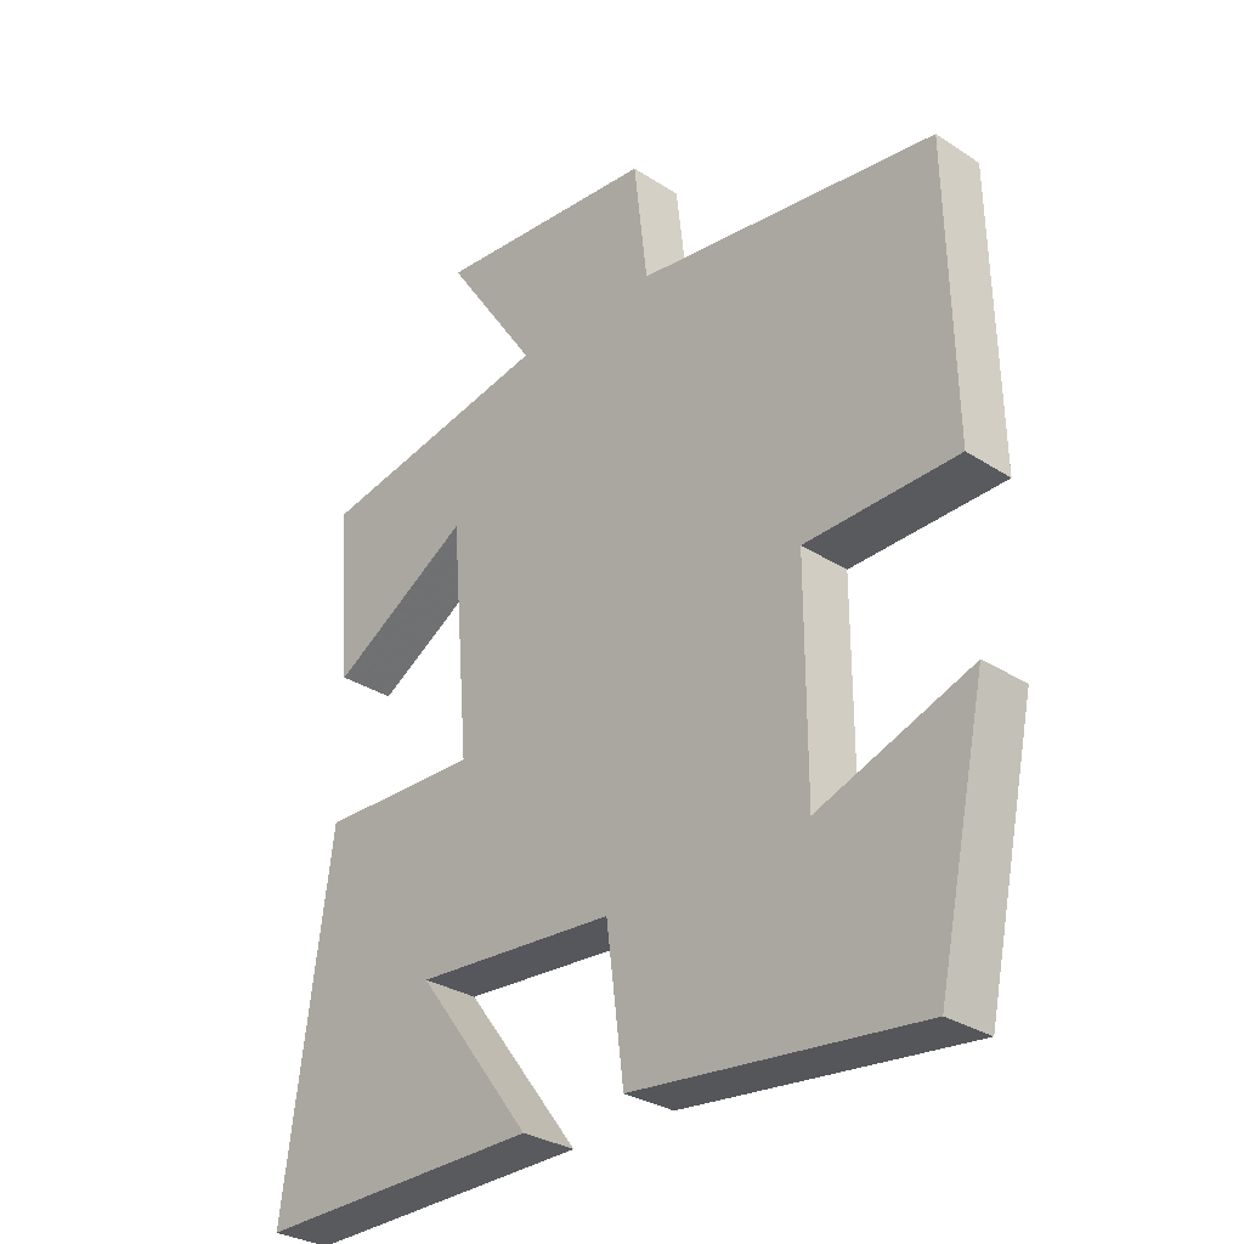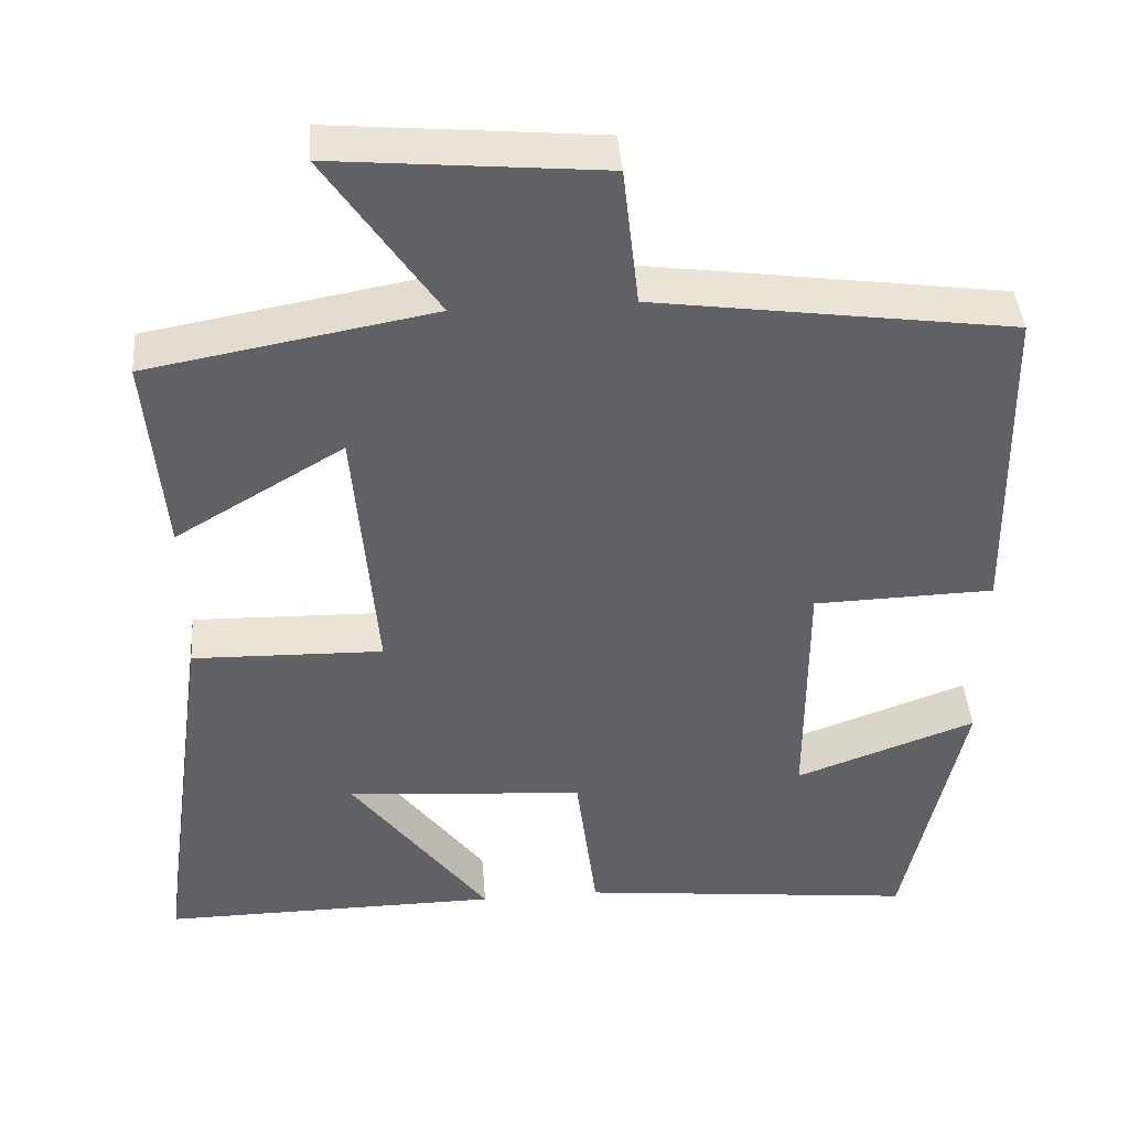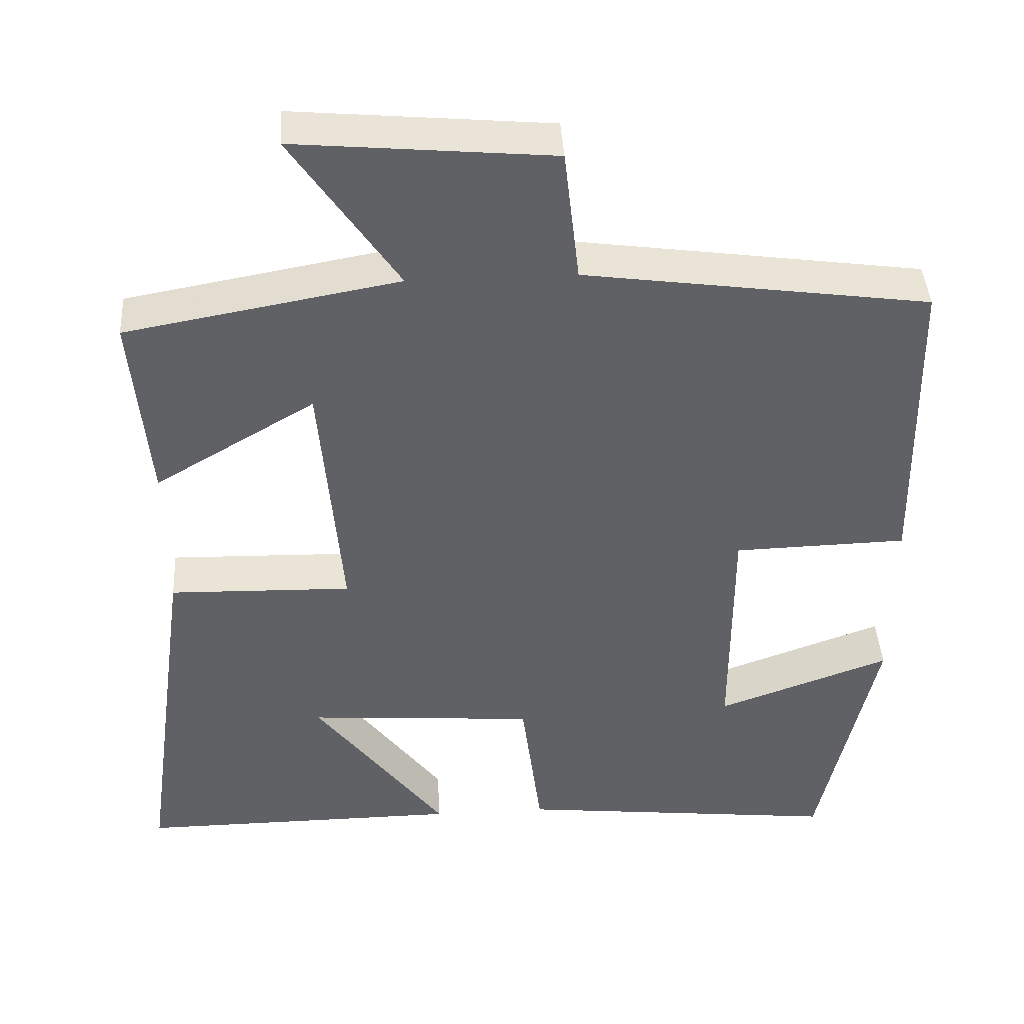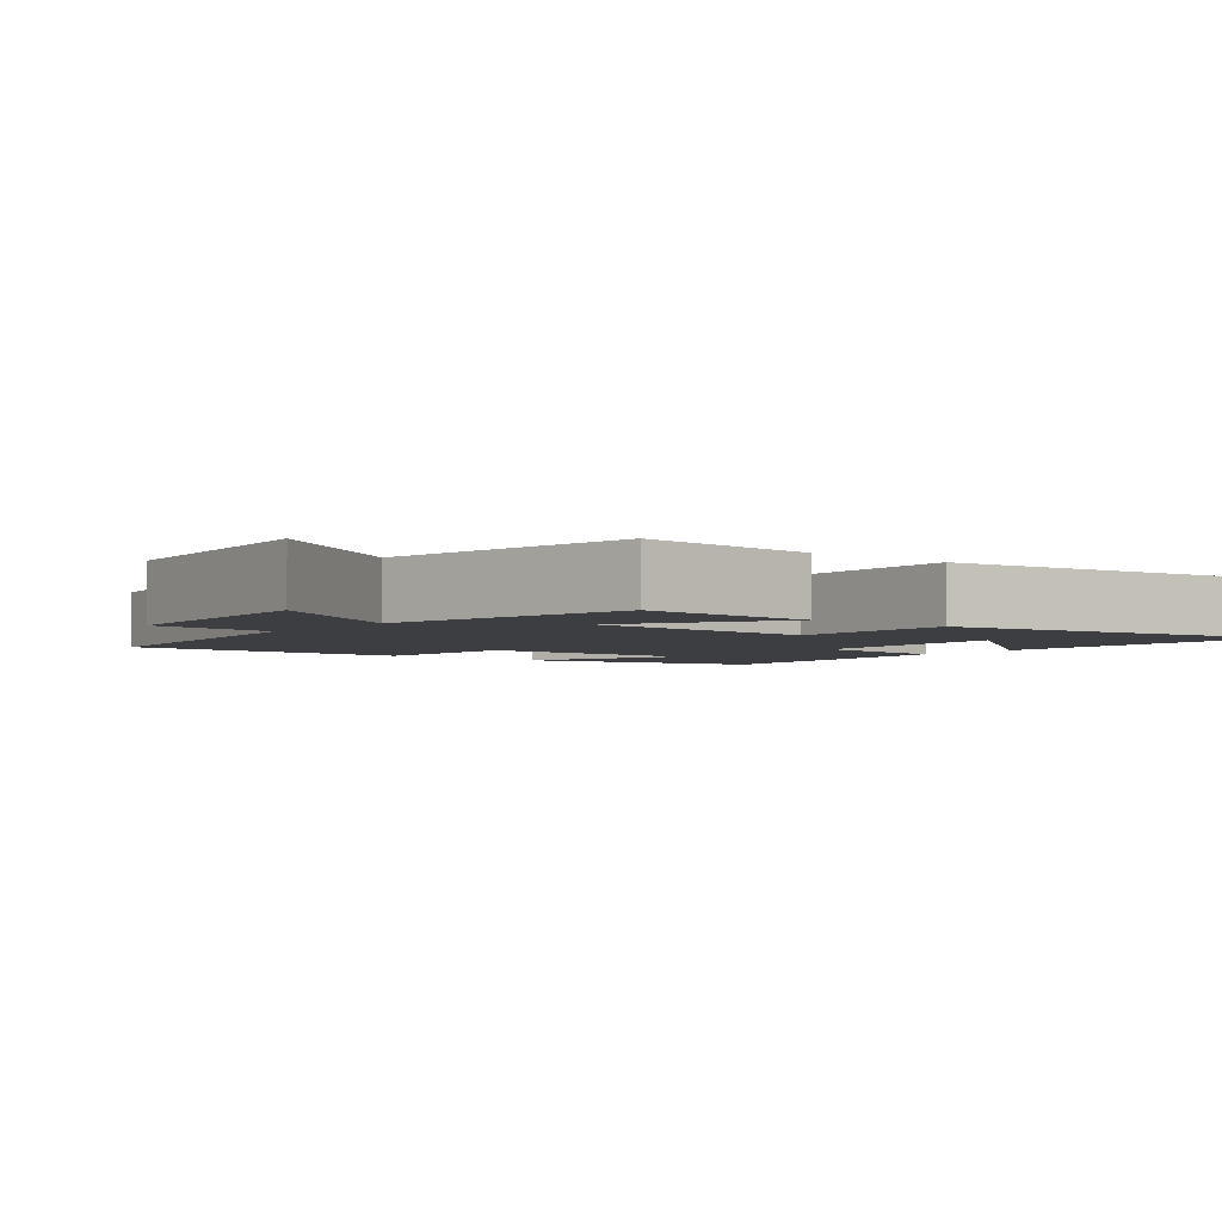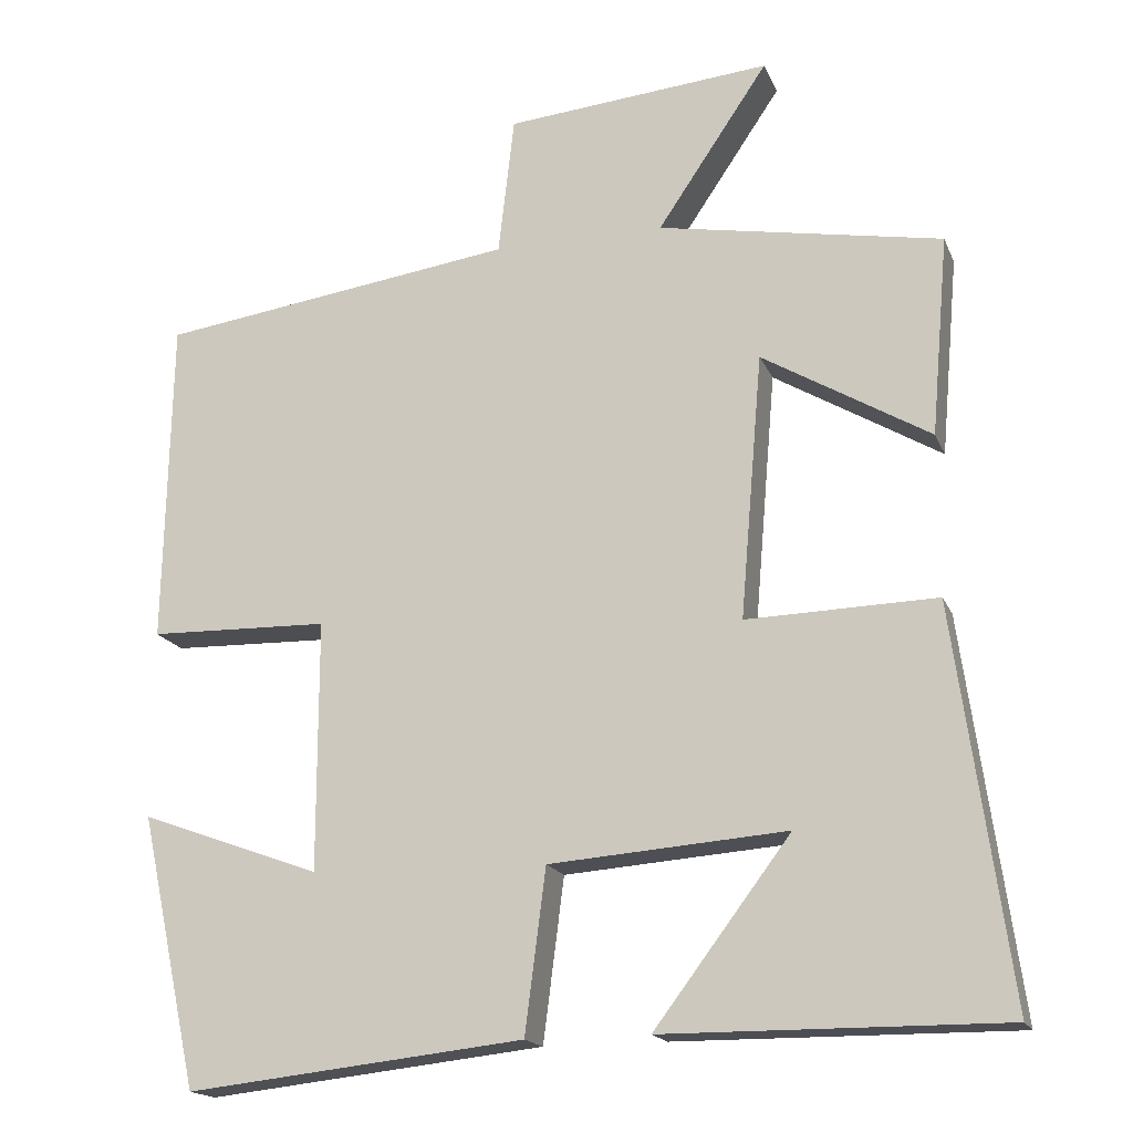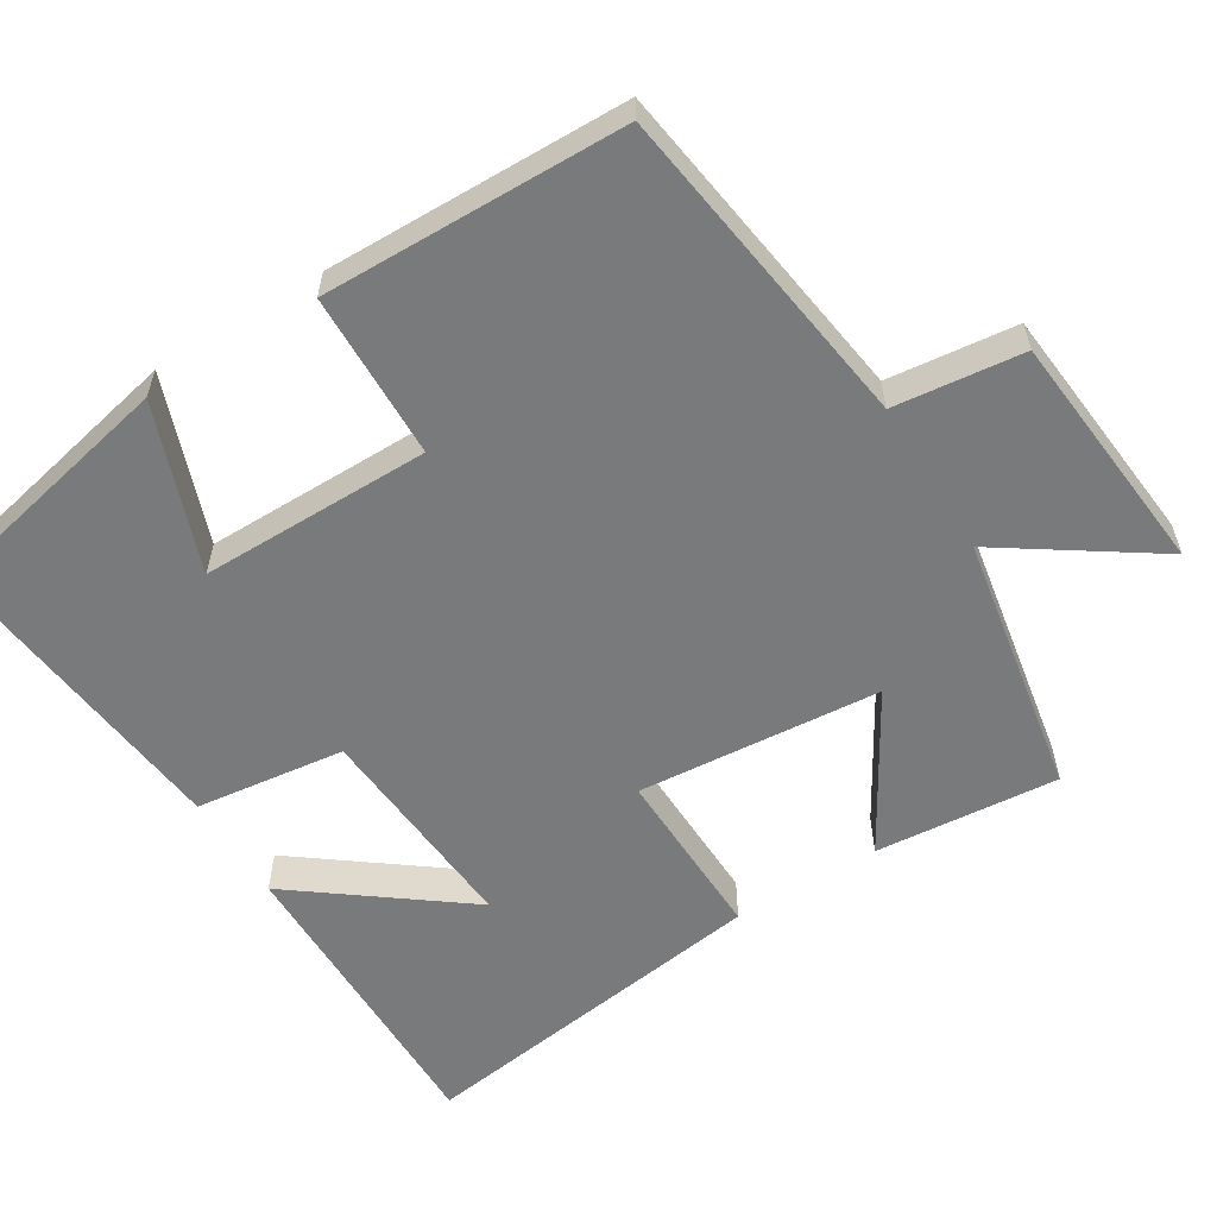
<metadata>
{"format":"obj","ext":"obj","renderer":"f3d","projection":"perspective","resolution":1024,"background":"white","views":[{"elev":-30.6,"azim":-132.9,"up":"+Z"},{"elev":42.1,"azim":175.5,"up":"+Z"},{"elev":42.2,"azim":176.6,"up":"+Z"},{"elev":-3.4,"azim":51.1,"up":"+Y"},{"elev":-17.5,"azim":17.5,"up":"+Z"},{"elev":-58.0,"azim":-58.3,"up":"+Y"}]}
</metadata>
<code>
v -0.492 0.07 0.438
v -0.046 0.07 0.5
v -0.026 0.07 0.674
v 0.306 0.07 0.704
v 0.168 0.07 0.5
v 0.522 0.07 0.436
v 0.5 0.07 0.187
v 0.291 0.07 0.311
v 0.263 0.07 -0.019
v 0.5 0.07 -0.013
v 0.568 0.07 -0.503
v 0.146 0.07 -0.5
v 0.316 0.07 -0.275
v 0.02 0.07 -0.297
v -0.006 0.07 -0.5
v -0.427 0.07 -0.546
v -0.5 0.07 -0.207
v -0.275 0.07 -0.289
v -0.275 0.07 0.023
v -0.5 0.07 0.029
v -0.492 0 0.438
v -0.046 0 0.5
v -0.026 0 0.674
v 0.306 0 0.704
v 0.168 0 0.5
v 0.522 0 0.436
v 0.5 0 0.187
v 0.291 0 0.311
v 0.263 0 -0.019
v 0.5 0 -0.013
v 0.568 0 -0.503
v 0.146 0 -0.5
v 0.316 0 -0.275
v 0.02 0 -0.297
v -0.006 0 -0.5
v -0.427 0 -0.546
v -0.5 0 -0.207
v -0.275 0 -0.289
v -0.275 0 0.023
v -0.5 0 0.029
f 19 20 1 2
f 18 19 2
f 15 16 17 18
f 14 15 18 2
f 13 14 2 3
f 11 12 13
f 9 10 11 13
f 9 13 3
f 8 9 3
f 5 6 7 8
f 5 8 3
f 3 4 5
f 22 21 40 39
f 22 39 38
f 38 37 36 35
f 22 38 35 34
f 23 22 34 33
f 33 32 31
f 33 31 30 29
f 23 33 29
f 23 29 28
f 28 27 26 25
f 23 28 25
f 25 24 23
f 1 21 22 2
f 2 22 23 3
f 3 23 24 4
f 4 24 25 5
f 5 25 26 6
f 6 26 27 7
f 7 27 28 8
f 8 28 29 9
f 9 29 30 10
f 10 30 31 11
f 11 31 32 12
f 12 32 33 13
f 13 33 34 14
f 14 34 35 15
f 15 35 36 16
f 16 36 37 17
f 17 37 38 18
f 18 38 39 19
f 19 39 40 20
f 20 40 21 1

</code>
